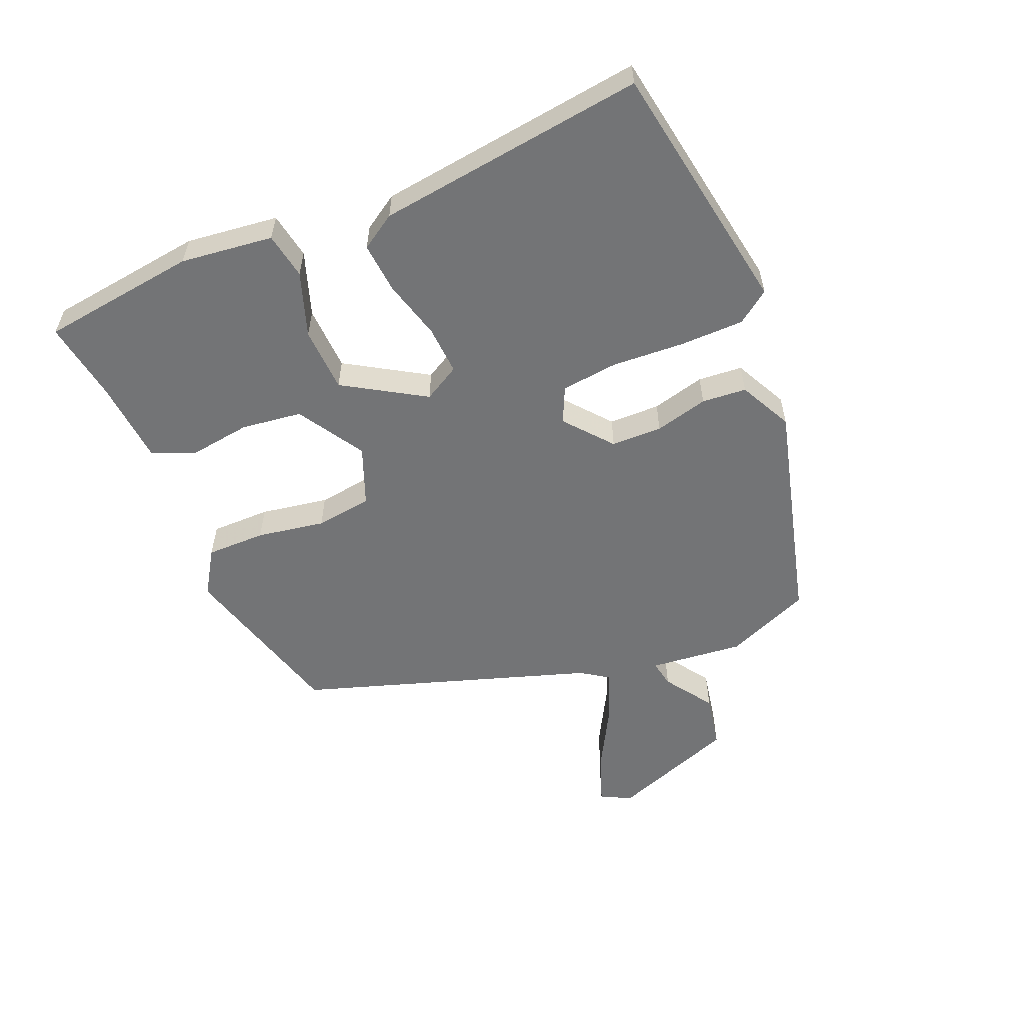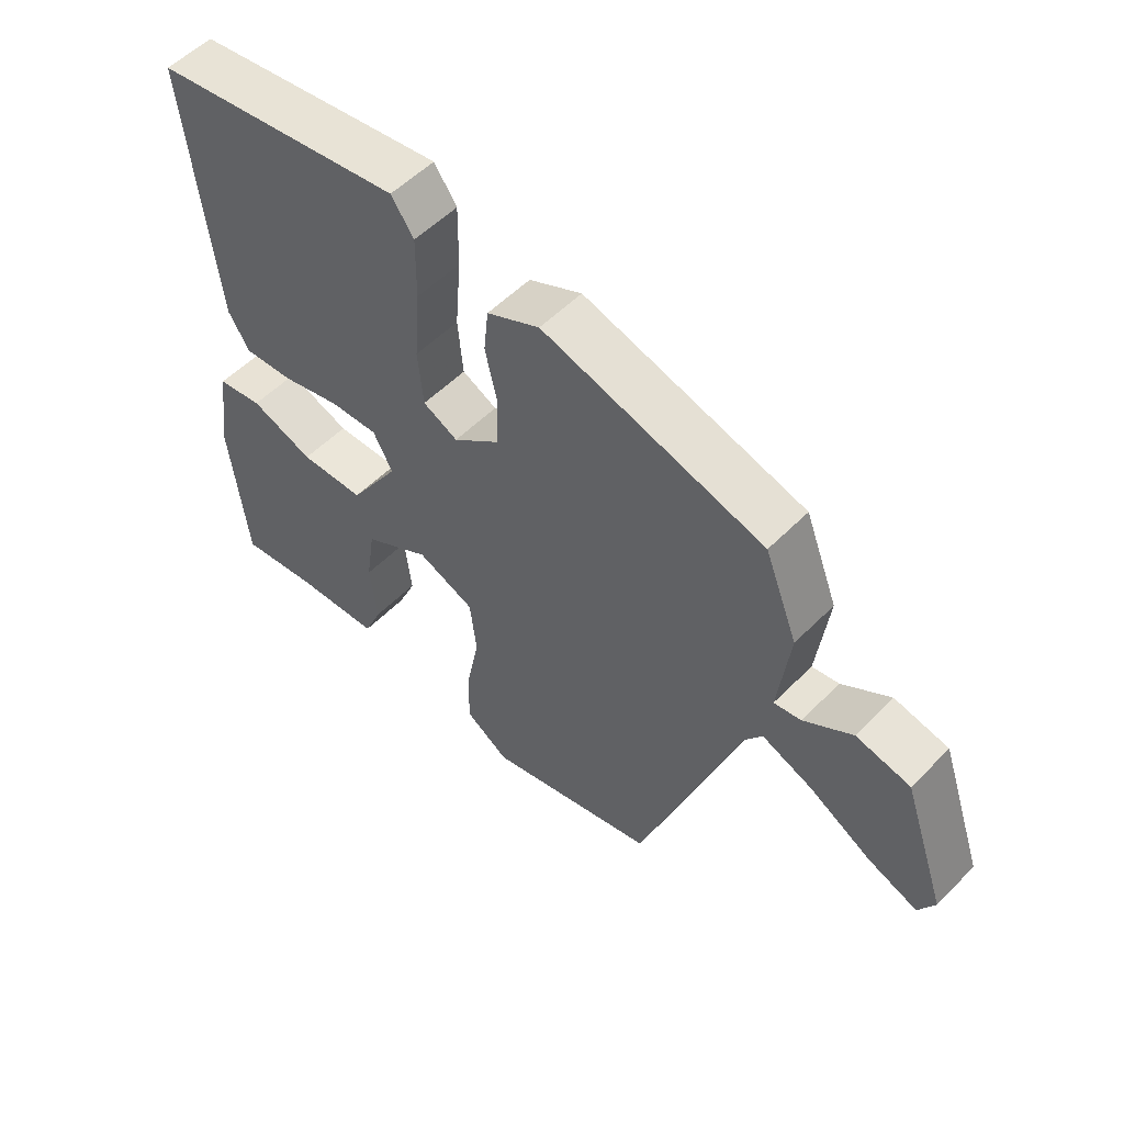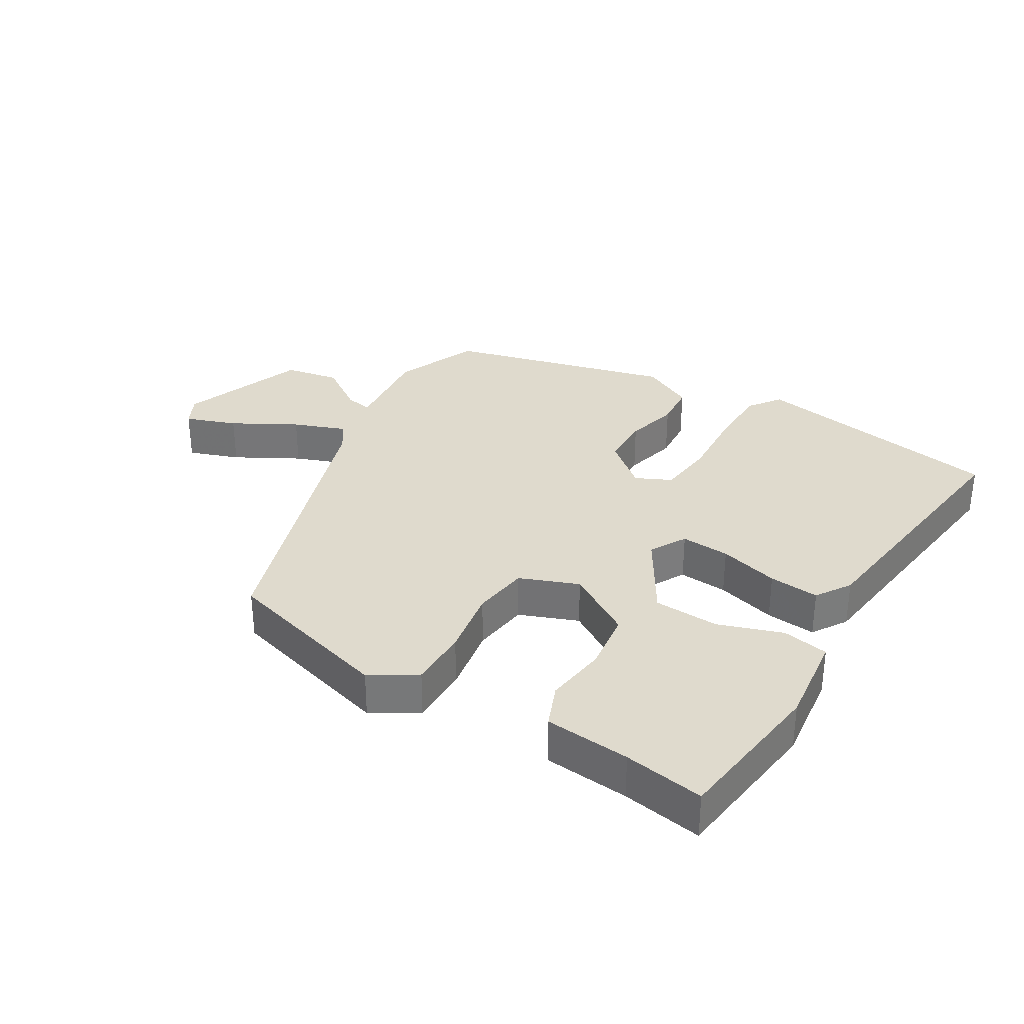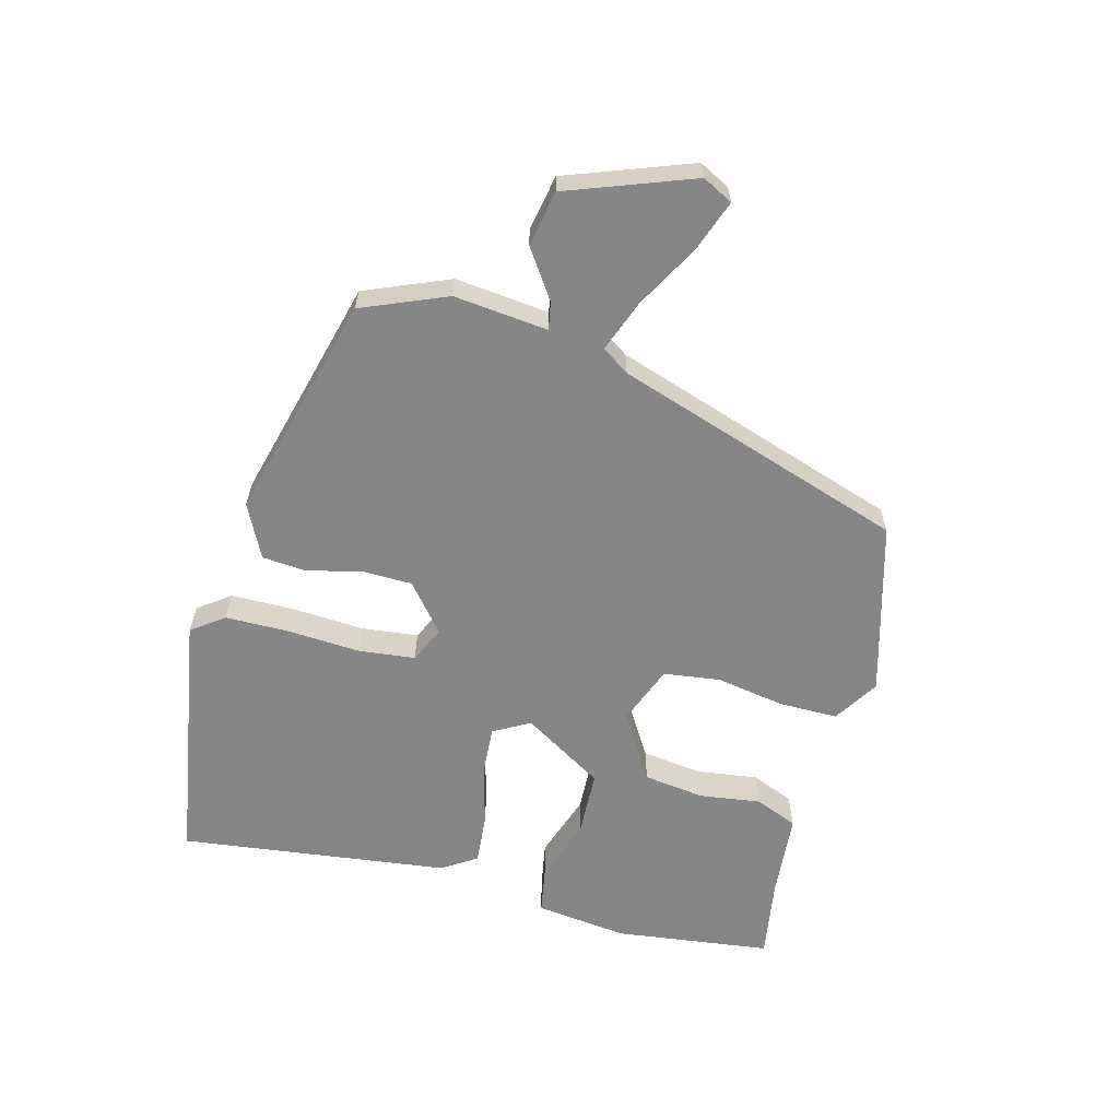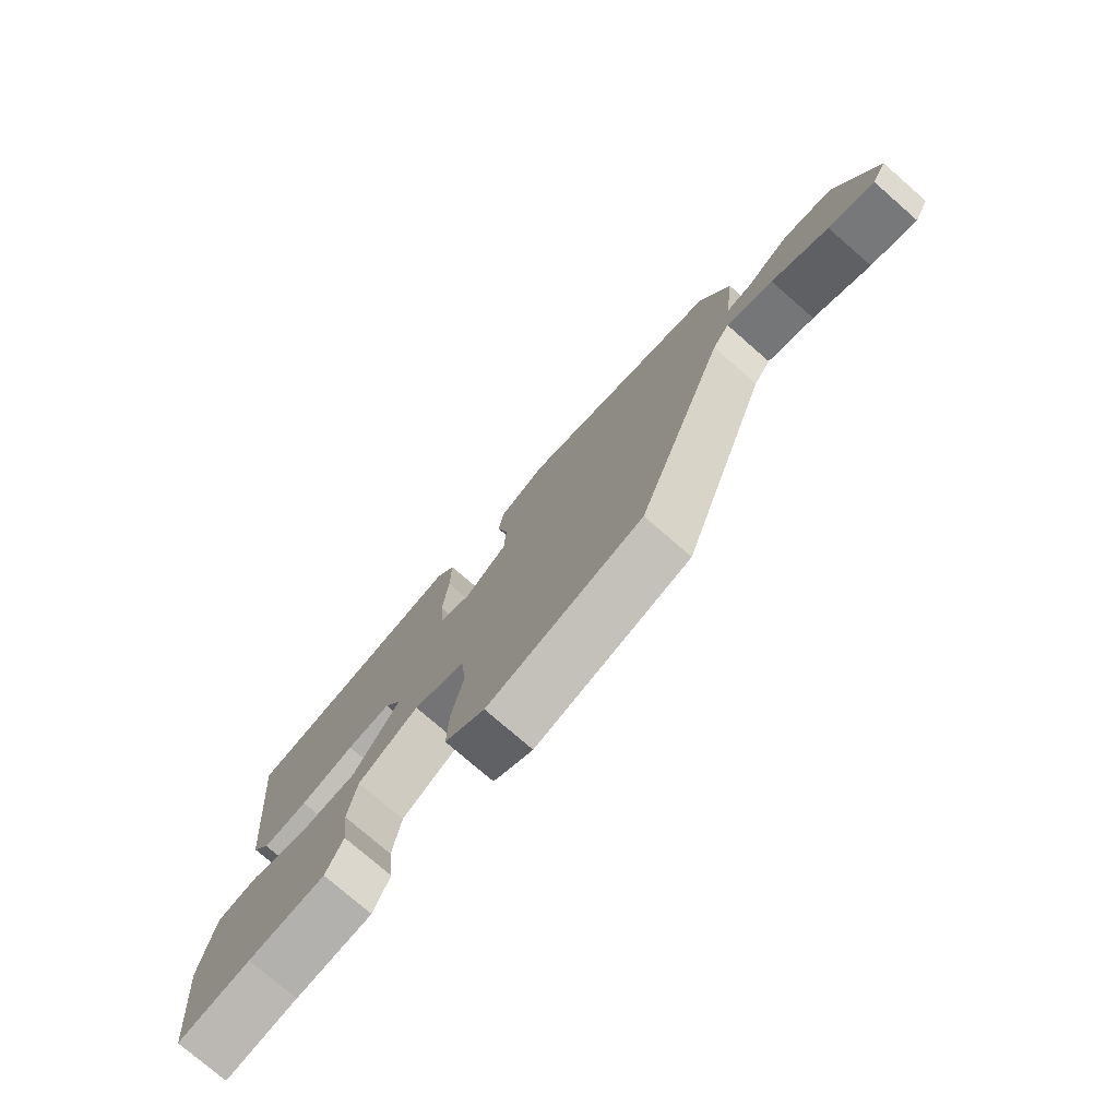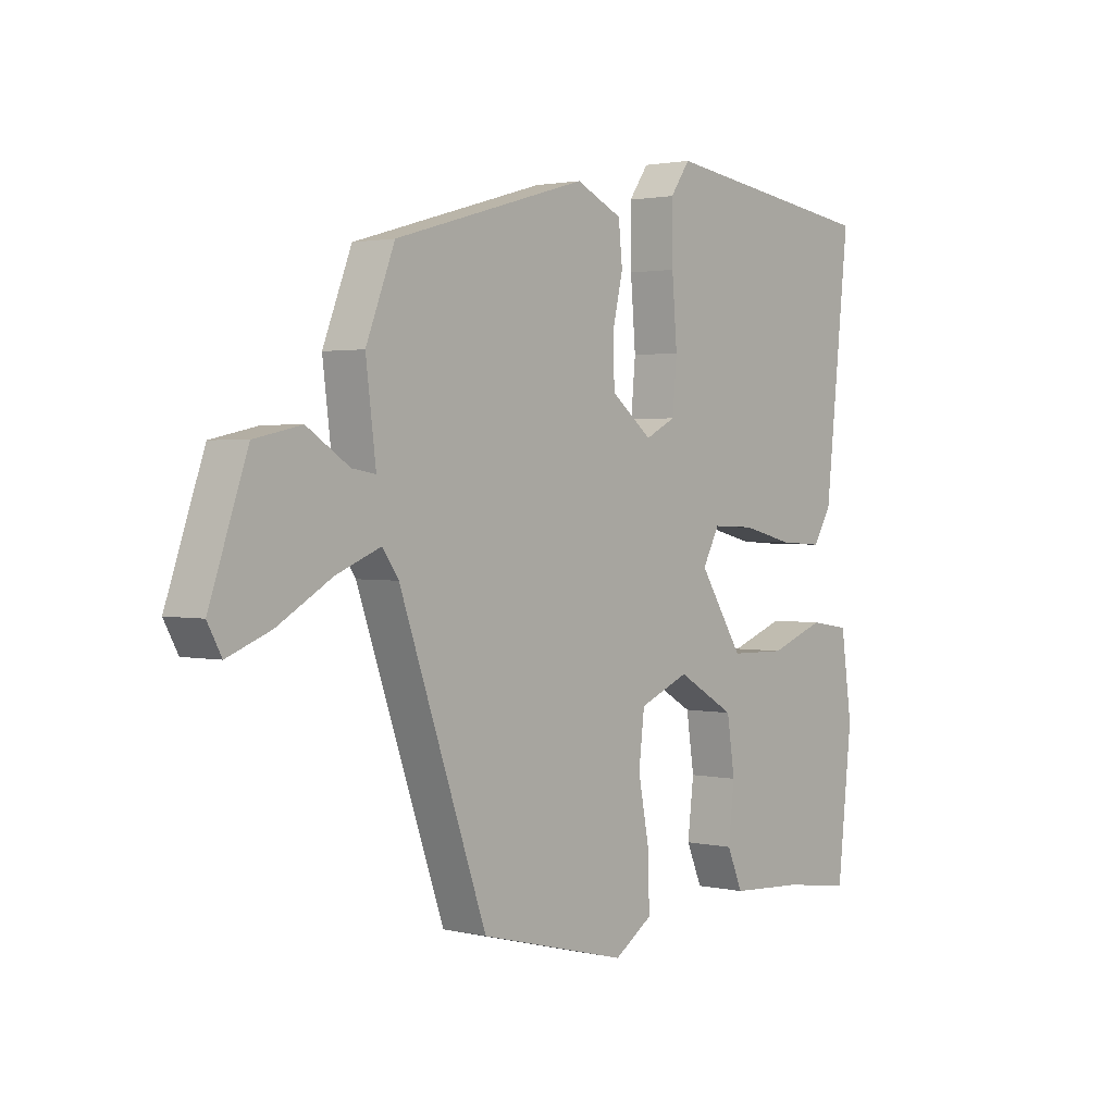
<metadata>
{"format":"obj","ext":"obj","renderer":"f3d","projection":"perspective","resolution":1024,"background":"white","views":[{"elev":-56.2,"azim":-66.0,"up":"+Y"},{"elev":54.1,"azim":43.2,"up":"+Z"},{"elev":32.8,"azim":-147.6,"up":"+Y"},{"elev":-62.2,"azim":76.4,"up":"+Y"},{"elev":-76.4,"azim":49.0,"up":"+Z"},{"elev":1.9,"azim":129.3,"up":"+Z"}]}
</metadata>
<code>
v 0.303 0.07 -0.457
v 0.039 0.07 -0.524
v -0.029 0.07 -0.479
v -0.027 0.07 -0.388
v -0.007 0.07 -0.284
v -0.017 0.07 -0.197
v -0.106 0.07 -0.16
v -0.209 0.07 -0.22
v -0.223 0.07 -0.313
v -0.212 0.07 -0.407
v -0.24 0.07 -0.472
v -0.371 0.07 -0.48
v -0.494 0.07 -0.497
v -0.52 0.07 -0.257
v -0.5 0.07 -0.116
v -0.429 0.07 -0.105
v -0.331 0.07 -0.141
v -0.231 0.07 -0.139
v -0.153 0.07 -0.017
v -0.183 0.07 0.039
v -0.258 0.07 0.036
v -0.35 0.07 0.013
v -0.427 0.07 0.008
v -0.46 0.07 0.062
v -0.504 0.07 0.474
v -0.113 0.07 0.531
v -0.078 0.07 0.481
v -0.079 0.07 0.383
v -0.088 0.07 0.272
v -0.08 0.07 0.185
v -0.026 0.07 0.158
v 0.047 0.07 0.216
v 0.05 0.07 0.294
v 0.031 0.07 0.376
v 0.038 0.07 0.444
v 0.12 0.07 0.483
v 0.463 0.07 0.385
v 0.514 0.07 0.254
v 0.496 0.07 0.11
v 0.538 0.07 0.117
v 0.613 0.07 0.166
v 0.697 0.07 0.148
v 0.764 0.07 -0.046
v 0.739 0.07 -0.092
v 0.662 0.07 -0.062
v 0.566 0.07 -0.006
v 0.487 0.07 0.026
v 0.458 0.07 -0.015
v 0.303 0 -0.457
v 0.039 0 -0.524
v -0.029 0 -0.479
v -0.027 0 -0.388
v -0.007 0 -0.284
v -0.017 0 -0.197
v -0.106 0 -0.16
v -0.209 0 -0.22
v -0.223 0 -0.313
v -0.212 0 -0.407
v -0.24 0 -0.472
v -0.371 0 -0.48
v -0.494 0 -0.497
v -0.52 0 -0.257
v -0.5 0 -0.116
v -0.429 0 -0.105
v -0.331 0 -0.141
v -0.231 0 -0.139
v -0.153 0 -0.017
v -0.183 0 0.039
v -0.258 0 0.036
v -0.35 0 0.013
v -0.427 0 0.008
v -0.46 0 0.062
v -0.504 0 0.474
v -0.113 0 0.531
v -0.078 0 0.481
v -0.079 0 0.383
v -0.088 0 0.272
v -0.08 0 0.185
v -0.026 0 0.158
v 0.047 0 0.216
v 0.05 0 0.294
v 0.031 0 0.376
v 0.038 0 0.444
v 0.12 0 0.483
v 0.463 0 0.385
v 0.514 0 0.254
v 0.496 0 0.11
v 0.538 0 0.117
v 0.613 0 0.166
v 0.697 0 0.148
v 0.764 0 -0.046
v 0.739 0 -0.092
v 0.662 0 -0.062
v 0.566 0 -0.006
v 0.487 0 0.026
v 0.458 0 -0.015
f 43 44 45 46
f 43 46 47
f 40 41 42 43
f 39 40 43 47
f 36 37 38 39
f 36 39 47 48
f 33 34 35 36
f 32 33 36 48
f 26 27 28 29
f 26 29 30
f 25 26 30
f 24 25 30
f 21 22 23 24
f 20 21 24 30
f 19 20 30 31
f 14 15 16 17
f 12 13 14 17
f 12 17 18
f 9 10 11 12
f 8 9 12 18
f 7 8 18 19
f 2 3 4 5
f 2 5 6
f 1 2 6
f 48 1 6
f 19 31 32 48
f 6 7 19 48
f 94 93 92 91
f 95 94 91
f 91 90 89 88
f 95 91 88 87
f 87 86 85 84
f 96 95 87 84
f 84 83 82 81
f 96 84 81 80
f 77 76 75 74
f 78 77 74
f 78 74 73
f 78 73 72
f 72 71 70 69
f 78 72 69 68
f 79 78 68 67
f 65 64 63 62
f 65 62 61 60
f 66 65 60
f 60 59 58 57
f 66 60 57 56
f 67 66 56 55
f 53 52 51 50
f 54 53 50
f 54 50 49
f 54 49 96
f 96 80 79 67
f 96 67 55 54
f 1 49 50 2
f 2 50 51 3
f 3 51 52 4
f 4 52 53 5
f 5 53 54 6
f 6 54 55 7
f 7 55 56 8
f 8 56 57 9
f 9 57 58 10
f 10 58 59 11
f 11 59 60 12
f 12 60 61 13
f 13 61 62 14
f 14 62 63 15
f 15 63 64 16
f 16 64 65 17
f 17 65 66 18
f 18 66 67 19
f 19 67 68 20
f 20 68 69 21
f 21 69 70 22
f 22 70 71 23
f 23 71 72 24
f 24 72 73 25
f 25 73 74 26
f 26 74 75 27
f 27 75 76 28
f 28 76 77 29
f 29 77 78 30
f 30 78 79 31
f 31 79 80 32
f 32 80 81 33
f 33 81 82 34
f 34 82 83 35
f 35 83 84 36
f 36 84 85 37
f 37 85 86 38
f 38 86 87 39
f 39 87 88 40
f 40 88 89 41
f 41 89 90 42
f 42 90 91 43
f 43 91 92 44
f 44 92 93 45
f 45 93 94 46
f 46 94 95 47
f 47 95 96 48
f 48 96 49 1

</code>
